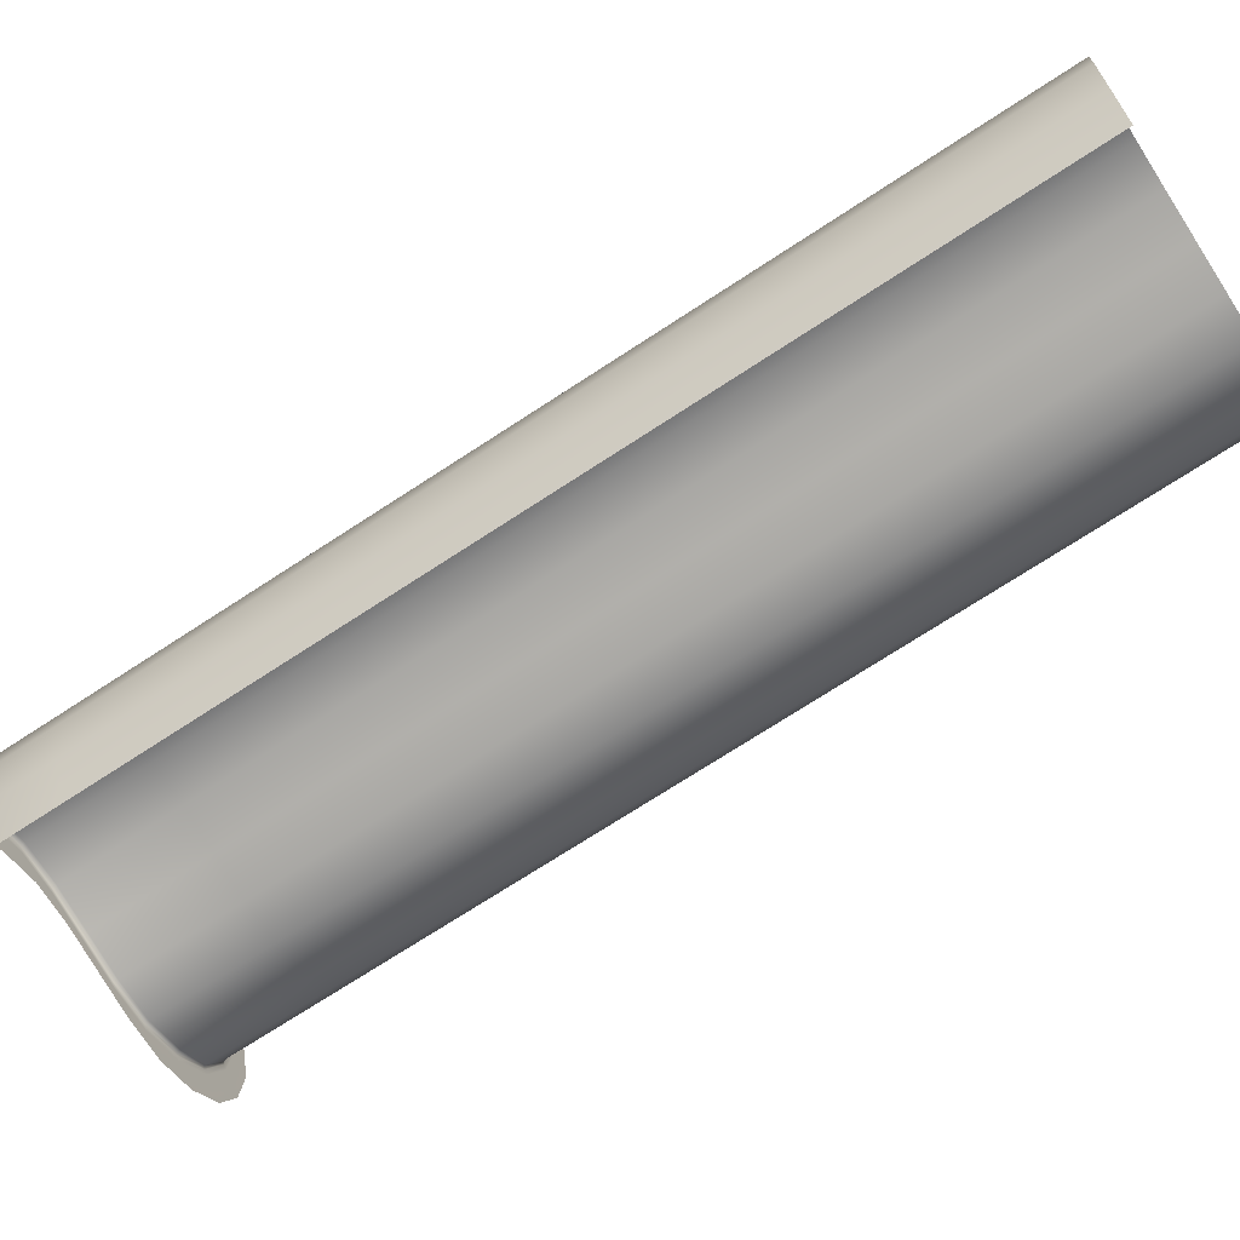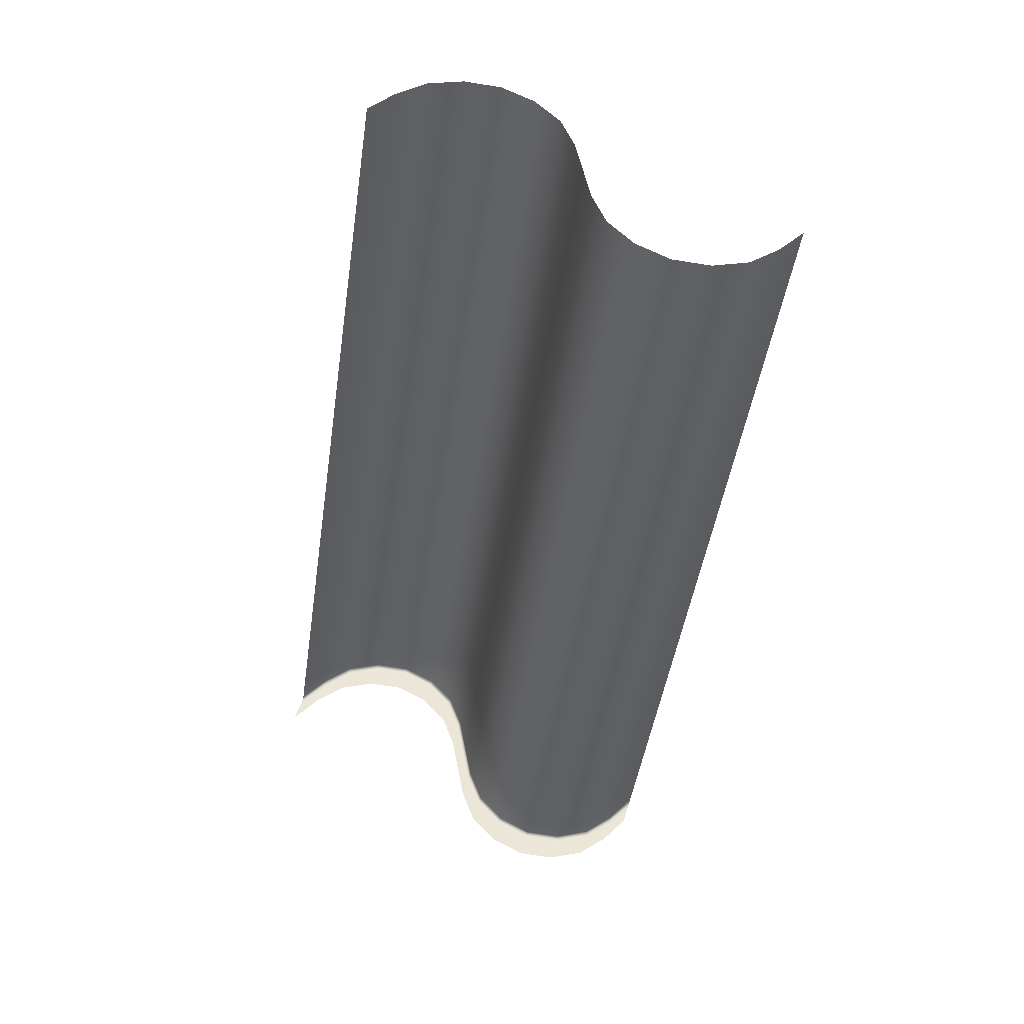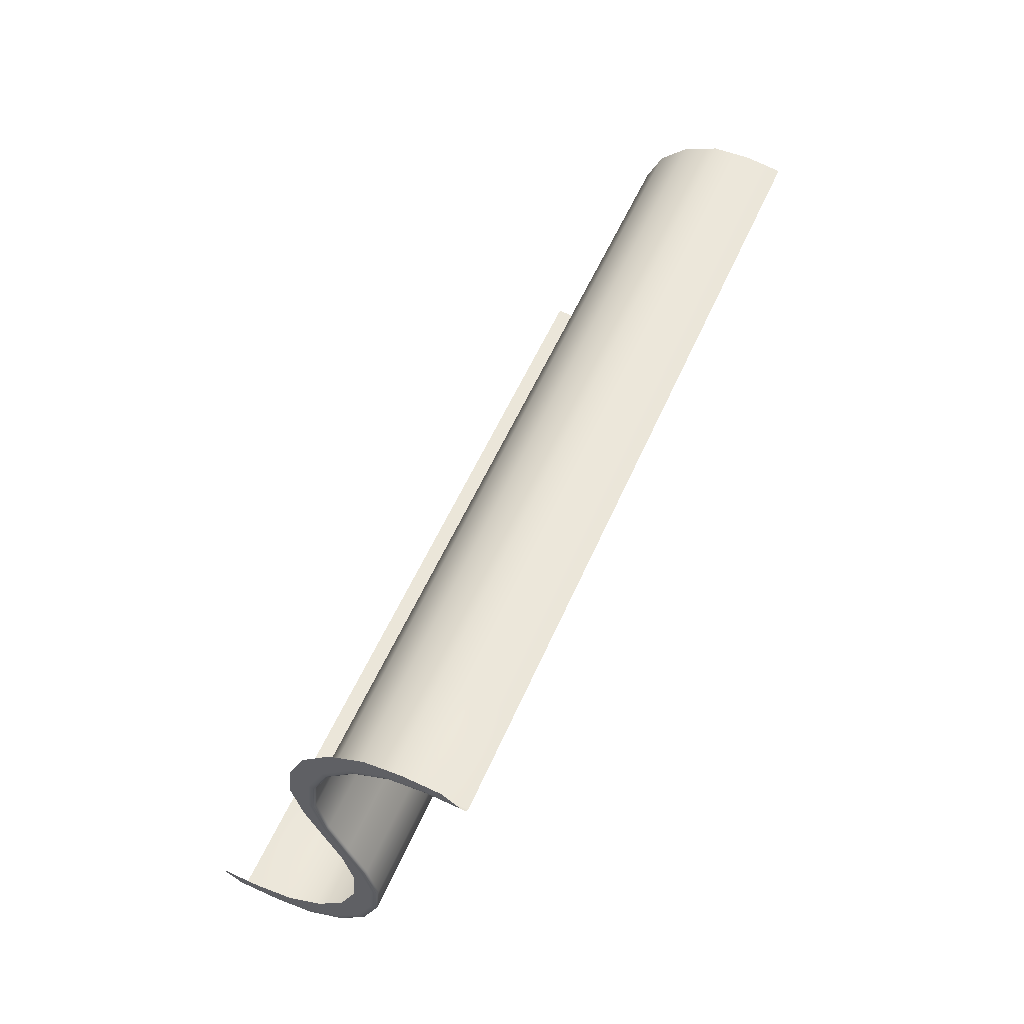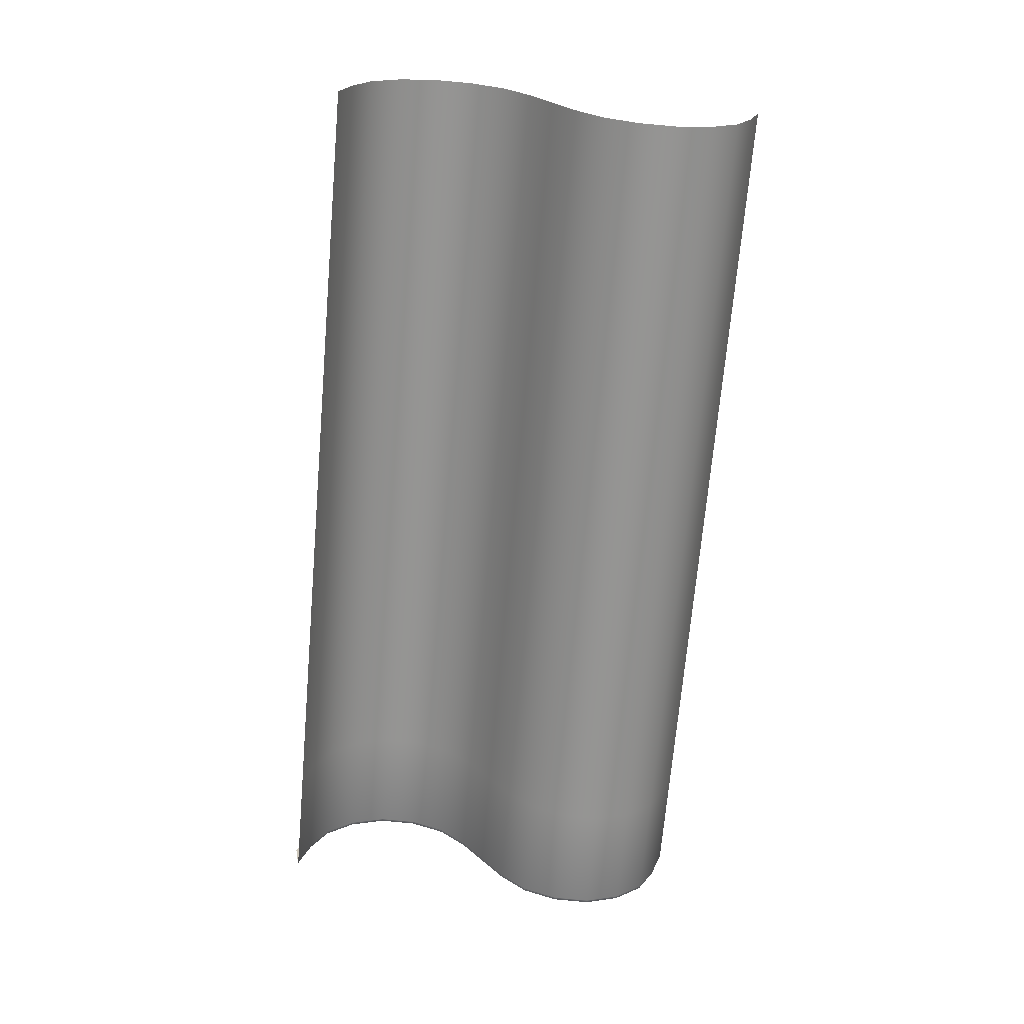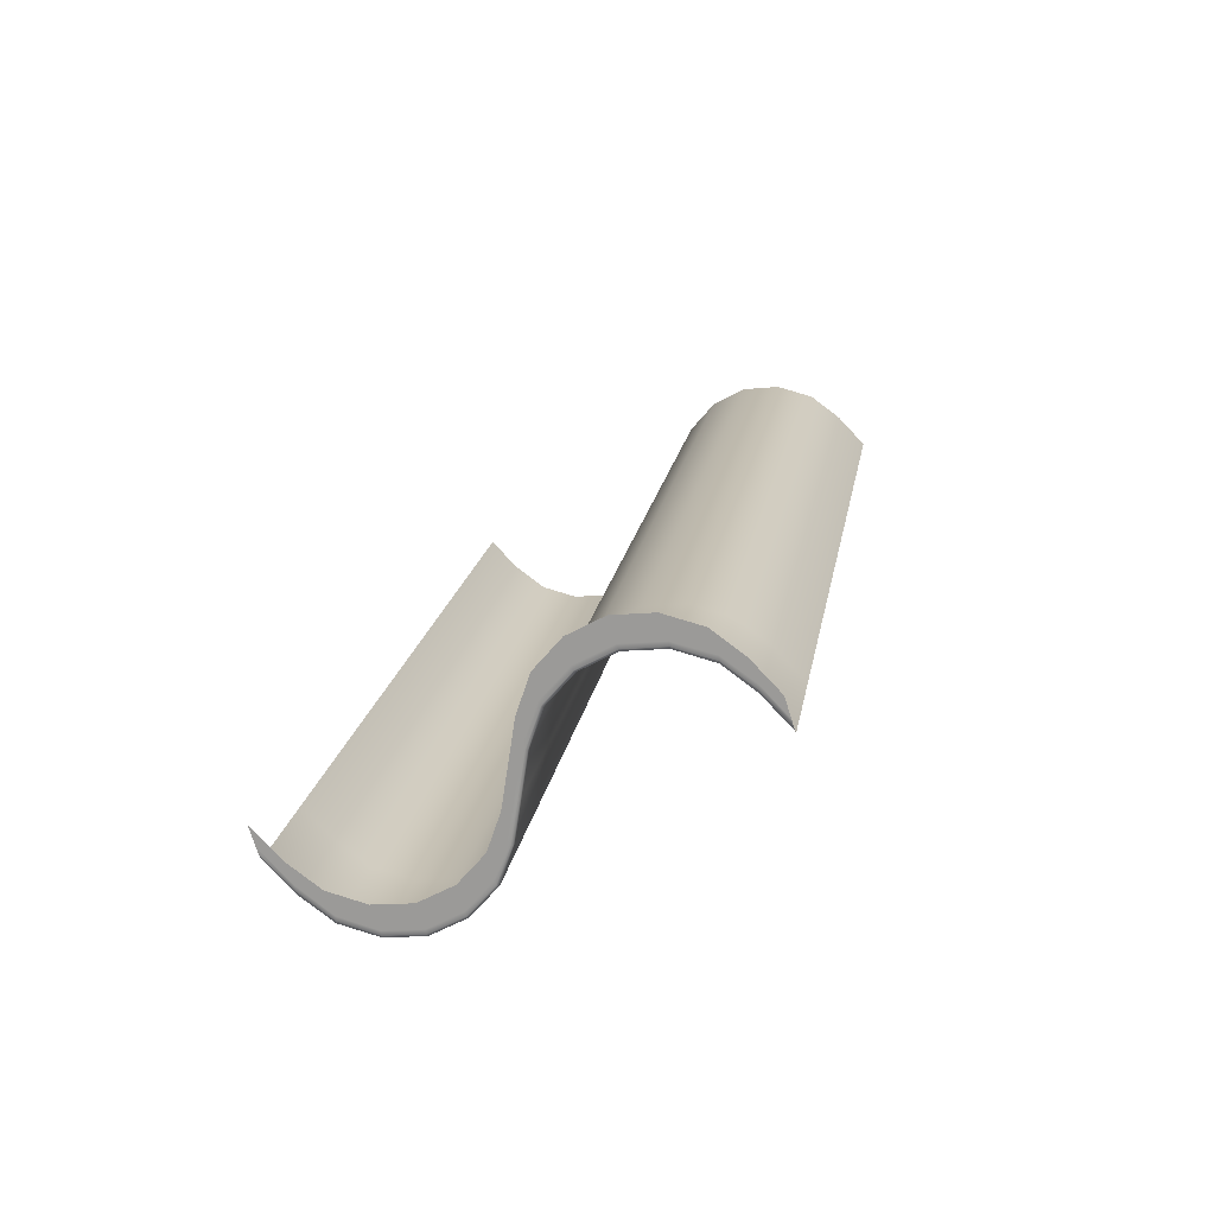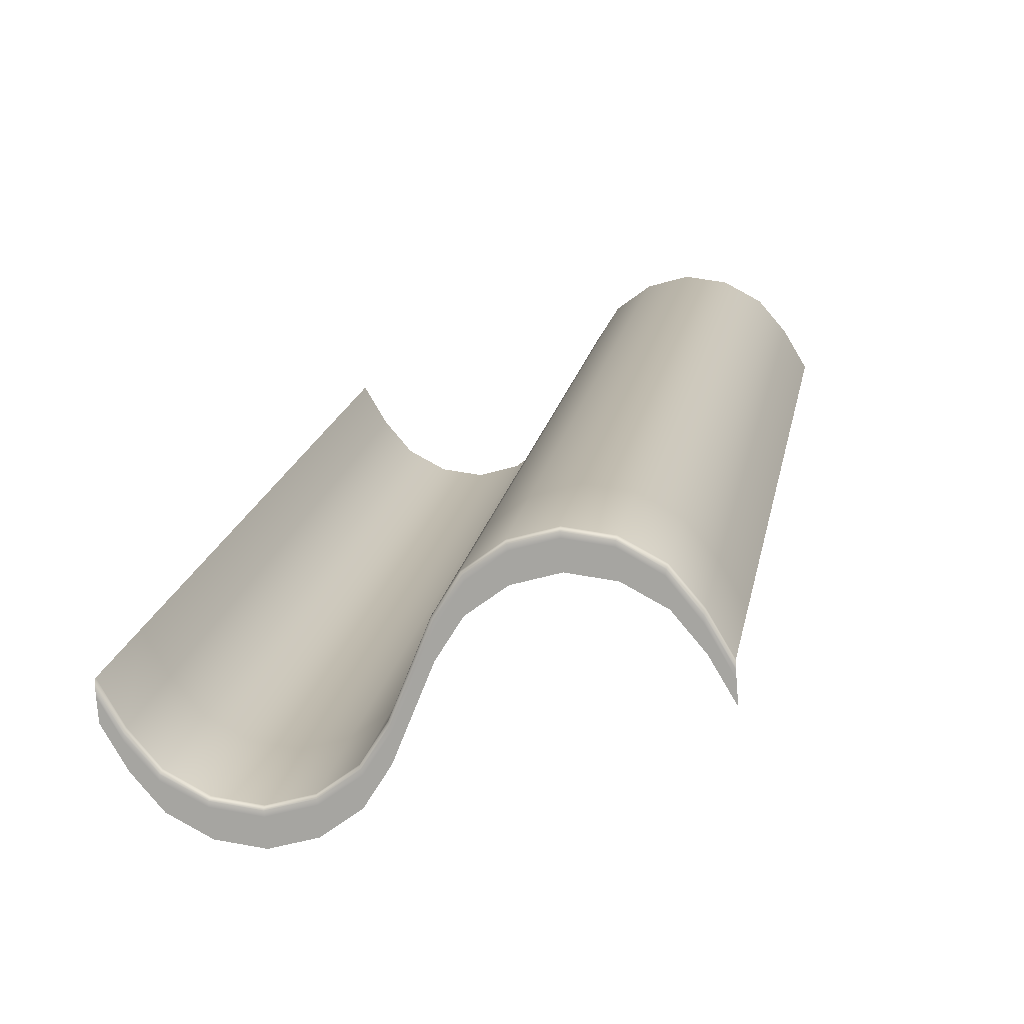
<metadata>
{"format":"obj","ext":"obj","renderer":"f3d","projection":"perspective","resolution":1024,"background":"white","views":[{"elev":-12.9,"azim":-70.6,"up":"+Y"},{"elev":72.1,"azim":17.6,"up":"+Z"},{"elev":-20.7,"azim":55.9,"up":"+Z"},{"elev":-4.6,"azim":169.5,"up":"+Z"},{"elev":-45.9,"azim":19.5,"up":"+Z"},{"elev":-12.7,"azim":-170.1,"up":"+Y"}]}
</metadata>
<code>
o tile-01
v -0.2399 0.3262 0.416
v -0.25 0.3079 0.4252
v -0.2399 0.2871 0.3416
v -0.25 0.2688 0.3508
v -0.227 0.3028 0.3338
v -0.227 0.3419 0.4081
v -0.2086 0.3522 0.4029
v -0.2086 0.3132 0.3286
v -0.1875 0.317 0.3266
v -0.1875 0.3561 0.401
v -0.1664 0.3522 0.4029
v -0.1664 0.3132 0.3286
v -0.148 0.3028 0.3338
v -0.148 0.3419 0.4081
v -0.1351 0.3262 0.416
v -0.1351 0.2871 0.3416
v -0.125 0.2688 0.3508
v -0.125 0.3079 0.4252
v -1e-06 0.3079 0.4252
v -0.01012 0.2895 0.4344
v -0.02298 0.2739 0.4423
v -0.02298 0.2348 0.3679
v -0.01012 0.2505 0.3601
v -1e-06 0.2688 0.3508
v -0.04136 0.2635 0.4475
v -0.0625 0.2597 0.4494
v -0.0625 0.2206 0.3751
v -0.04136 0.2244 0.3732
v -0.08364 0.2635 0.4475
v -0.102 0.2739 0.4423
v -0.102 0.2348 0.3679
v -0.08364 0.2244 0.3732
v -0.1149 0.2895 0.4344
v -0.1149 0.2505 0.3601
v -0.2257 0.09653 -0.04977
v -0.2259 0.0923 -0.04764
v -0.2392 0.07571 -0.0393
v -0.239 0.07976 -0.04134
v -0.25 0.05607 -0.02943
v -0.25 0.05986 -0.03133
v -0.25 0.05257 -0.02767
v -0.2395 0.07162 -0.03725
v -0.2264 0.0878 -0.04538
v -0.1875 0.1107 -0.0569
v -0.1875 0.1065 -0.05477
v -0.2079 0.1028 -0.05291
v -0.2078 0.107 -0.05505
v -0.2082 0.09823 -0.05062
v -0.1875 0.102 -0.05251
v -0.1495 0.09702 -0.05001
v -0.1493 0.0927 -0.04784
v -0.1671 0.1028 -0.05291
v -0.1672 0.107 -0.05505
v -0.1668 0.09823 -0.05062
v -0.1487 0.08802 -0.04549
v -0.127 0.06353 -0.03318
v -0.1267 0.05913 -0.03096
v -0.1367 0.07731 -0.04011
v -0.137 0.08169 -0.0423
v -0.136 0.07251 -0.03769
v -0.1259 0.05425 -0.02851
v -1e-06 0.05986 -0.03133
v -1e-06 0.05607 -0.02943
v -0.009396 0.03904 -0.02087
v -0.009252 0.04309 -0.0229
v -0.02191 0.02427 -0.01345
v -0.02169 0.0285 -0.01558
v -0.02239 0.01978 -0.01119
v -0.00972 0.03495 -0.01881
v -1e-06 0.05257 -0.02767
v -0.04065 0.01405 -0.008307
v -0.0405 0.01831 -0.01045
v -0.0625 0.01007 -0.006308
v -0.0625 0.0143 -0.008436
v -0.0625 0.005572 -0.004049
v -0.04097 0.009491 -0.006018
v -0.08436 0.01405 -0.008307
v -0.0845 0.01831 -0.01045
v -0.1033 0.02467 -0.01365
v -0.1036 0.02899 -0.01582
v -0.1027 0.01999 -0.0113
v -0.08403 0.009491 -0.006018
v -0.1165 0.04064 -0.02167
v -0.1168 0.04501 -0.02387
v -0.1158 0.03583 -0.01926
v -0.227 0.1305 0.006138
v -0.227 0.1012 -0.04966
v -0.2399 0.08554 -0.04178
v -0.2399 0.1149 0.01402
v -0.25 0.0672 -0.03256
v -0.25 0.09654 0.02323
v -0.25 0.06567 -0.03364
v -0.2397 0.08426 -0.04298
v -0.2268 0.1001 -0.05095
v -0.1875 0.1448 -0.001
v -0.1875 0.1154 -0.0568
v -0.2086 0.1116 -0.05486
v -0.2086 0.1409 0.000934
v -0.2085 0.1105 -0.05616
v -0.1875 0.1143 -0.05809
v -0.148 0.1305 0.006138
v -0.148 0.1012 -0.04966
v -0.1664 0.1116 -0.05486
v -0.1664 0.1409 0.000933
v -0.1665 0.1105 -0.05616
v -0.1482 0.1002 -0.05099
v -0.125 0.09654 0.02323
v -0.125 0.0672 -0.03256
v -0.1351 0.08554 -0.04178
v -0.1351 0.1149 0.01402
v -0.1354 0.08456 -0.04313
v -0.1253 0.06625 -0.03393
v -1e-06 0.09654 0.02323
v -1e-06 0.0672 -0.03256
v -0.01012 0.04886 -0.02335
v -0.01012 0.0782 0.03245
v -0.02298 0.03318 -0.01547
v -0.02298 0.06252 0.04033
v -0.02278 0.03208 -0.01676
v -0.009979 0.04759 -0.02455
v -1e-06 0.06567 -0.03364
v -0.04136 0.02283 -0.01026
v -0.04136 0.05217 0.04553
v -0.0625 0.01898 -0.008328
v -0.0625 0.04832 0.04747
v -0.0625 0.01788 -0.009618
v -0.04123 0.02175 -0.01157
v -0.08364 0.02283 -0.01026
v -0.08364 0.05217 0.04553
v -0.102 0.03318 -0.01547
v -0.102 0.06252 0.04033
v -0.1023 0.03216 -0.0168
v -0.08377 0.02175 -0.01157
v -0.1149 0.04886 -0.02335
v -0.1149 0.0782 0.03245
v -0.1152 0.04789 -0.0247
v -0.25 0.06314 -0.03298
v -0.2393 0.08247 -0.0427
v -0.2262 0.09884 -0.05093
v -0.2081 0.1093 -0.05618
v -0.1875 0.113 -0.05806
v -0.1669 0.1093 -0.05618
v -0.149 0.09915 -0.05108
v -0.1363 0.08369 -0.04331
v -0.1263 0.06547 -0.03415
v -0.02216 0.03082 -0.01673
v -0.009568 0.0458 -0.02426
v -1e-06 0.06314 -0.03298
v -0.0625 0.01661 -0.009596
v -0.04082 0.02056 -0.01158
v -0.103 0.03112 -0.01689
v -0.08418 0.02056 -0.01158
v -0.1161 0.04702 -0.02488
v -0.2397 0.06882 -0.03583
v -0.25 0.05017 -0.02646
v -0.2268 0.08471 -0.04382
v -0.2085 0.0951 -0.04904
v -0.1875 0.09891 -0.05096
v -0.1665 0.0951 -0.04904
v -0.1483 0.08481 -0.04387
v -0.1355 0.0692 -0.03603
v -0.2399 0.2008 0.1775
v -0.25 0.1825 0.1867
v -0.227 0.2165 0.1696
v -0.2086 0.2269 0.1644
v -0.1875 0.2307 0.1625
v -0.1664 0.2269 0.1644
v -0.148 0.2165 0.1696
v -0.1351 0.2008 0.1775
v -0.125 0.1825 0.1867
v -0.01012 0.1642 0.1959
v -0.02298 0.1485 0.2038
v -1e-06 0.1825 0.1867
v -0.04136 0.1381 0.209
v -0.0625 0.1343 0.211
v -0.08364 0.1381 0.209
v -0.102 0.1485 0.2038
v -0.1149 0.1642 0.1959
v -1e-06 0.05017 -0.02646
v -0.009943 0.03214 -0.0174
v -0.02273 0.01668 -0.009632
v -0.04119 0.006358 -0.004444
v -0.0625 0.002481 -0.002493
v -0.08381 0.006358 -0.004444
v -0.1023 0.01678 -0.00968
v -0.1153 0.03252 -0.01759
v -0.1254 0.0509 -0.02683
f 2 1 3 4
f 5 3 1 6
f 6 7 8 5
f 9 8 7 10
f 10 11 12 9
f 13 12 11 14
f 14 15 16 13
f 17 16 15 18
f 22 21 20 23
f 23 20 19 24
f 27 26 25 28
f 28 25 21 22
f 31 30 29 32
f 32 29 26 27
f 17 18 33 34
f 34 33 30 31
f 35 36 37 38
f 38 37 39 40
f 41 39 37 42
f 42 37 36 43
f 44 45 46 47
f 47 46 36 35
f 43 36 46 48
f 48 46 45 49
f 50 51 52 53
f 53 52 45 44
f 49 45 52 54
f 54 52 51 55
f 56 57 58 59
f 59 58 51 50
f 55 51 58 60
f 60 58 57 61
f 62 63 64 65
f 65 64 66 67
f 68 66 64 69
f 69 64 63 70
f 67 66 71 72
f 72 71 73 74
f 75 73 71 76
f 76 71 66 68
f 74 73 77 78
f 78 77 79 80
f 81 79 77 82
f 82 77 73 75
f 80 79 83 84
f 84 83 57 56
f 61 57 83 85
f 85 83 79 81
f 86 87 88 89
f 89 88 90 91
f 92 90 88 93
f 93 88 87 94
f 95 96 97 98
f 98 97 87 86
f 94 87 97 99
f 99 97 96 100
f 101 102 103 104
f 104 103 96 95
f 100 96 103 105
f 105 103 102 106
f 107 108 109 110
f 110 109 102 101
f 106 102 109 111
f 111 109 108 112
f 113 114 115 116
f 116 115 117 118
f 119 117 115 120
f 120 115 114 121
f 118 117 122 123
f 123 122 124 125
f 126 124 122 127
f 127 122 117 119
f 125 124 128 129
f 129 128 130 131
f 132 130 128 133
f 133 128 124 126
f 131 130 134 135
f 135 134 108 107
f 112 108 134 136
f 136 134 130 132
f 40 137 138 38
f 38 138 139 35
f 94 139 138 93
f 93 138 137 92
f 35 139 140 47
f 47 140 141 44
f 100 141 140 99
f 99 140 139 94
f 44 141 142 53
f 53 142 143 50
f 106 143 142 105
f 105 142 141 100
f 50 143 144 59
f 59 144 145 56
f 112 145 144 111
f 111 144 143 106
f 67 146 147 65
f 65 147 148 62
f 121 148 147 120
f 120 147 146 119
f 74 149 150 72
f 72 150 146 67
f 119 146 150 127
f 127 150 149 126
f 80 151 152 78
f 78 152 149 74
f 126 149 152 133
f 133 152 151 132
f 56 145 153 84
f 84 153 151 80
f 132 151 153 136
f 136 153 145 112
f 41 42 154 155
f 156 154 42 43
f 43 48 157 156
f 158 157 48 49
f 49 54 159 158
f 160 159 54 55
f 55 60 161 160
f 4 3 162 163
f 163 162 89 91
f 86 89 162 164
f 164 162 3 5
f 5 8 165 164
f 164 165 98 86
f 95 98 165 166
f 166 165 8 9
f 9 12 167 166
f 166 167 104 95
f 101 104 167 168
f 168 167 12 13
f 13 16 169 168
f 168 169 110 101
f 107 110 169 170
f 170 169 16 17
f 22 23 171 172
f 172 171 116 118
f 113 116 171 173
f 173 171 23 24
f 27 28 174 175
f 175 174 123 125
f 118 123 174 172
f 172 174 28 22
f 31 32 176 177
f 177 176 129 131
f 125 129 176 175
f 175 176 32 27
f 17 34 178 170
f 170 178 135 107
f 131 135 178 177
f 177 178 34 31
f 69 70 179 180
f 68 69 180 181
f 76 68 181 182
f 75 76 182 183
f 184 82 75 183
f 185 81 82 184
f 186 85 81 185
f 187 61 85 186
f 161 60 61 187

</code>
